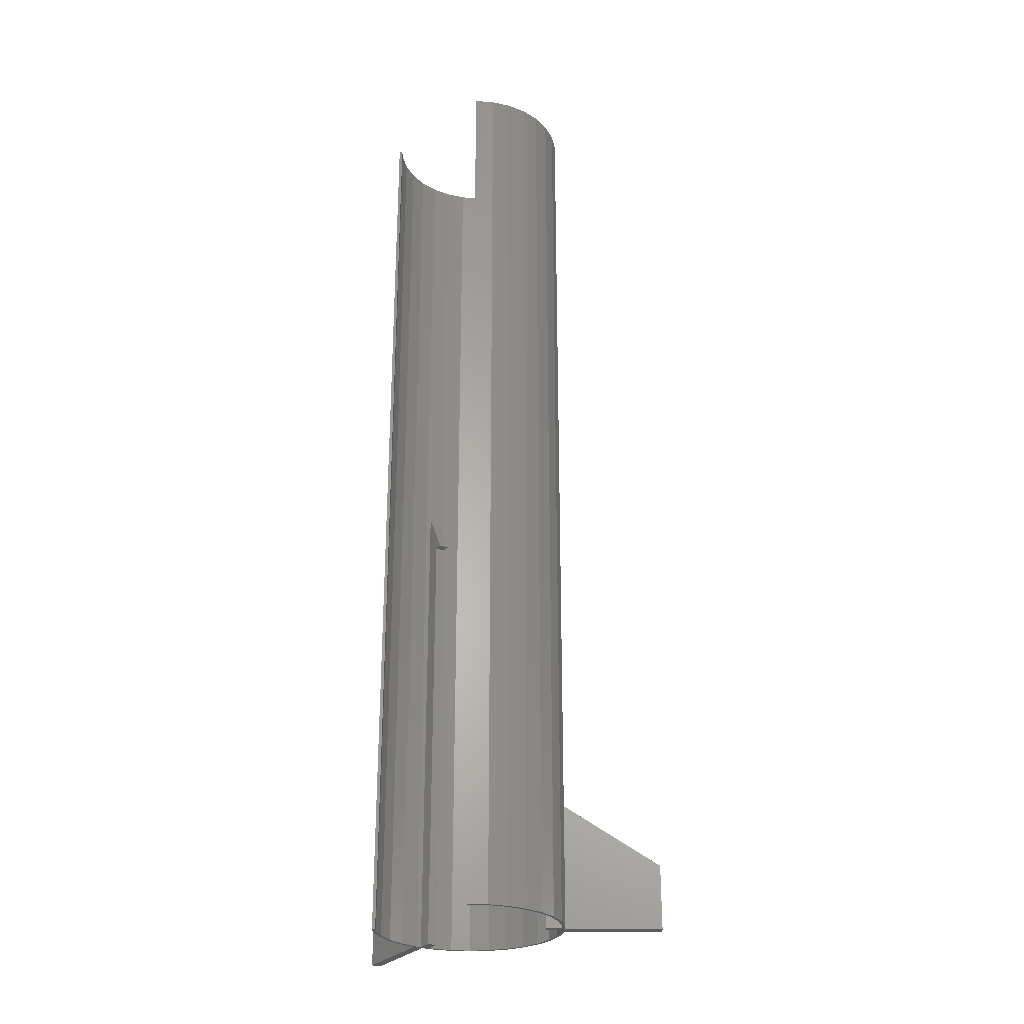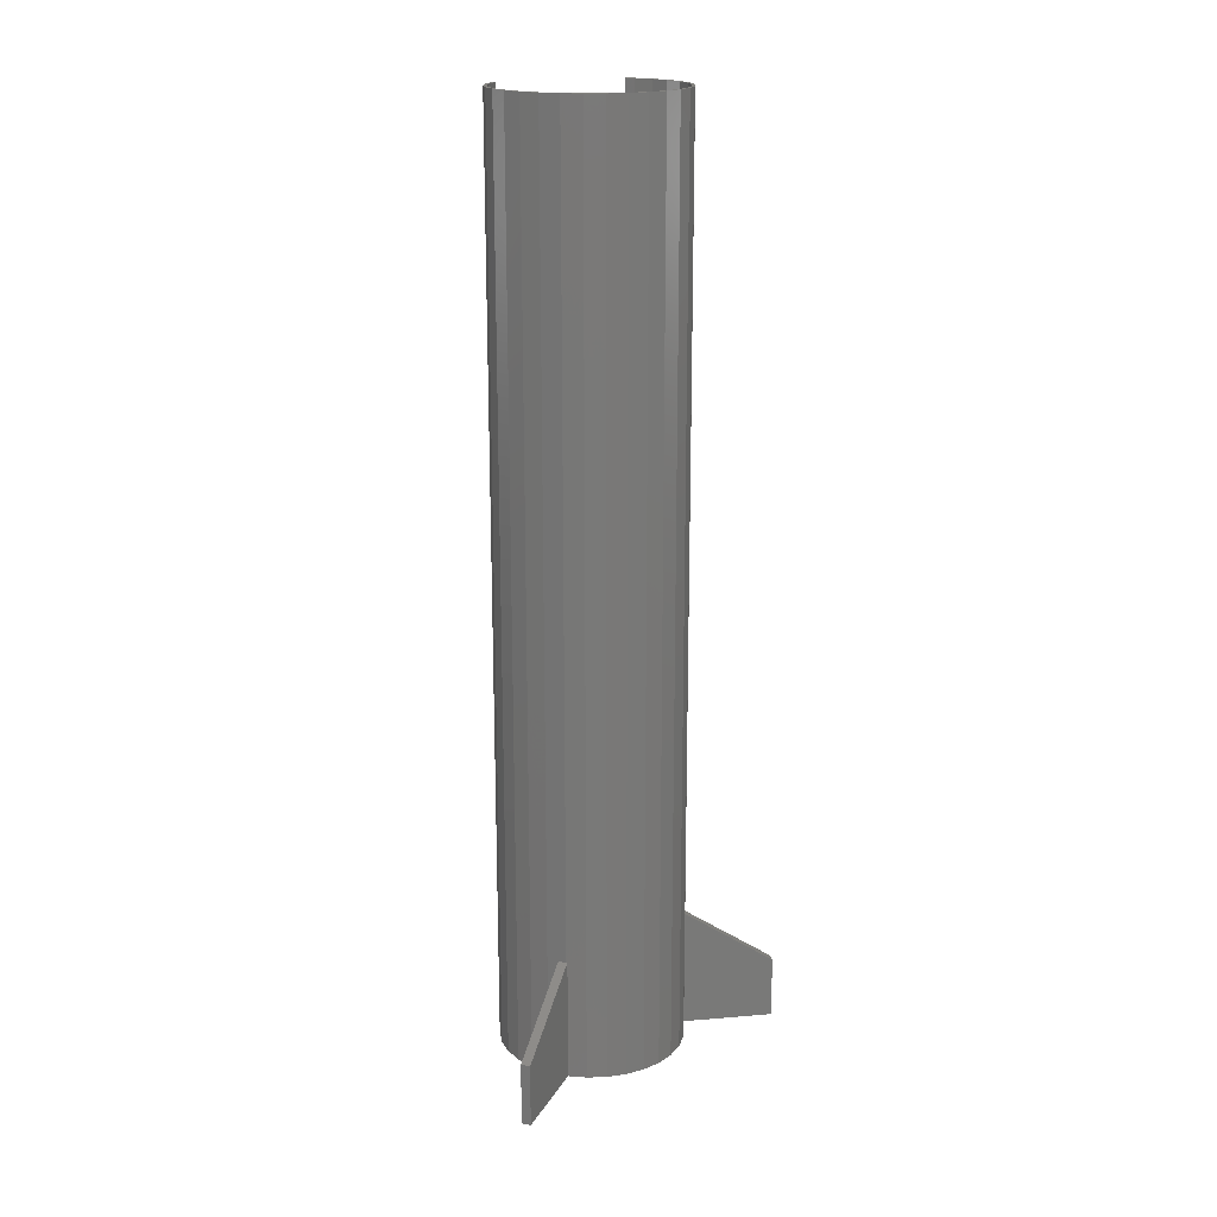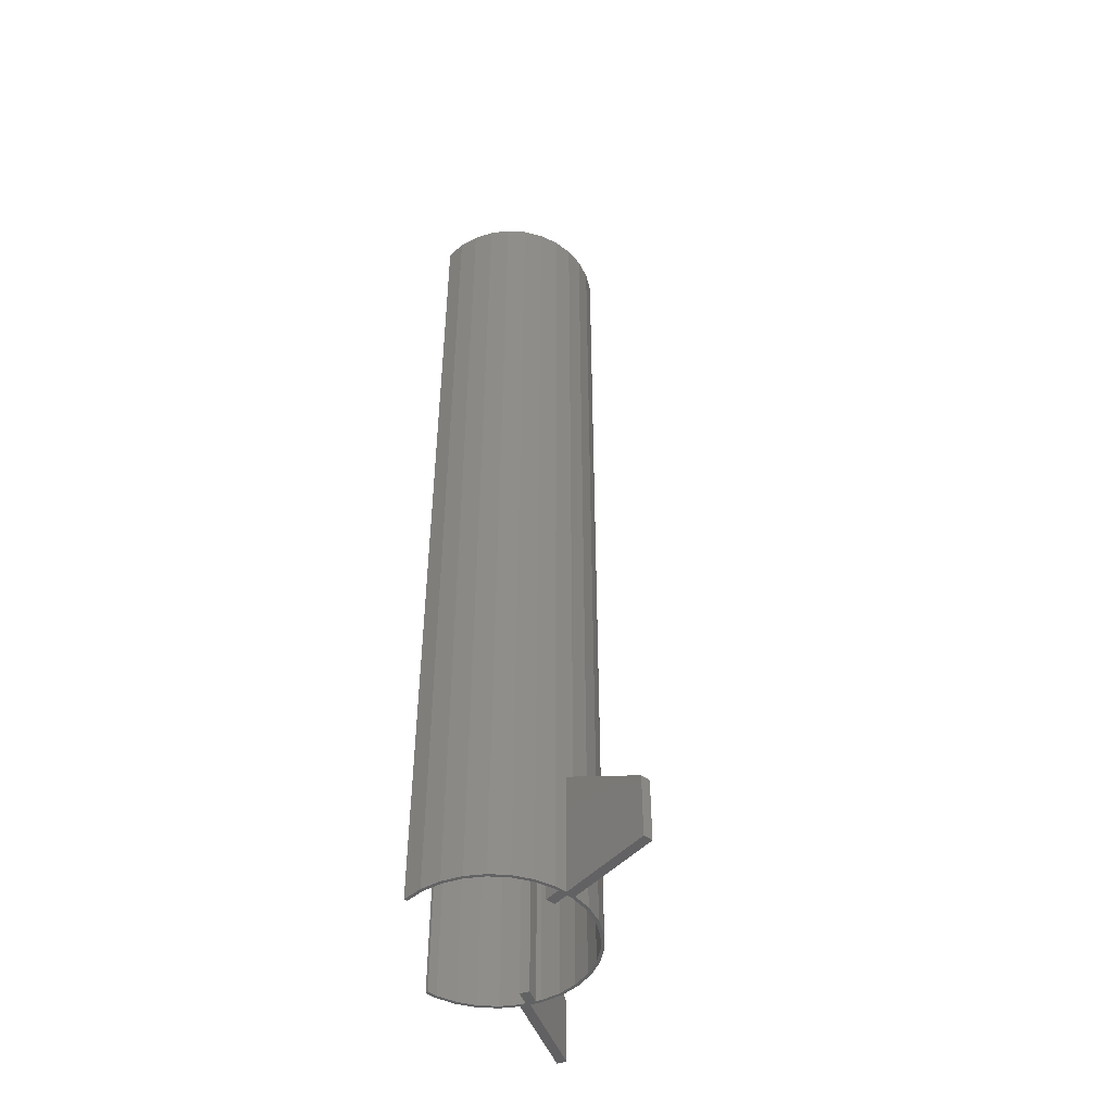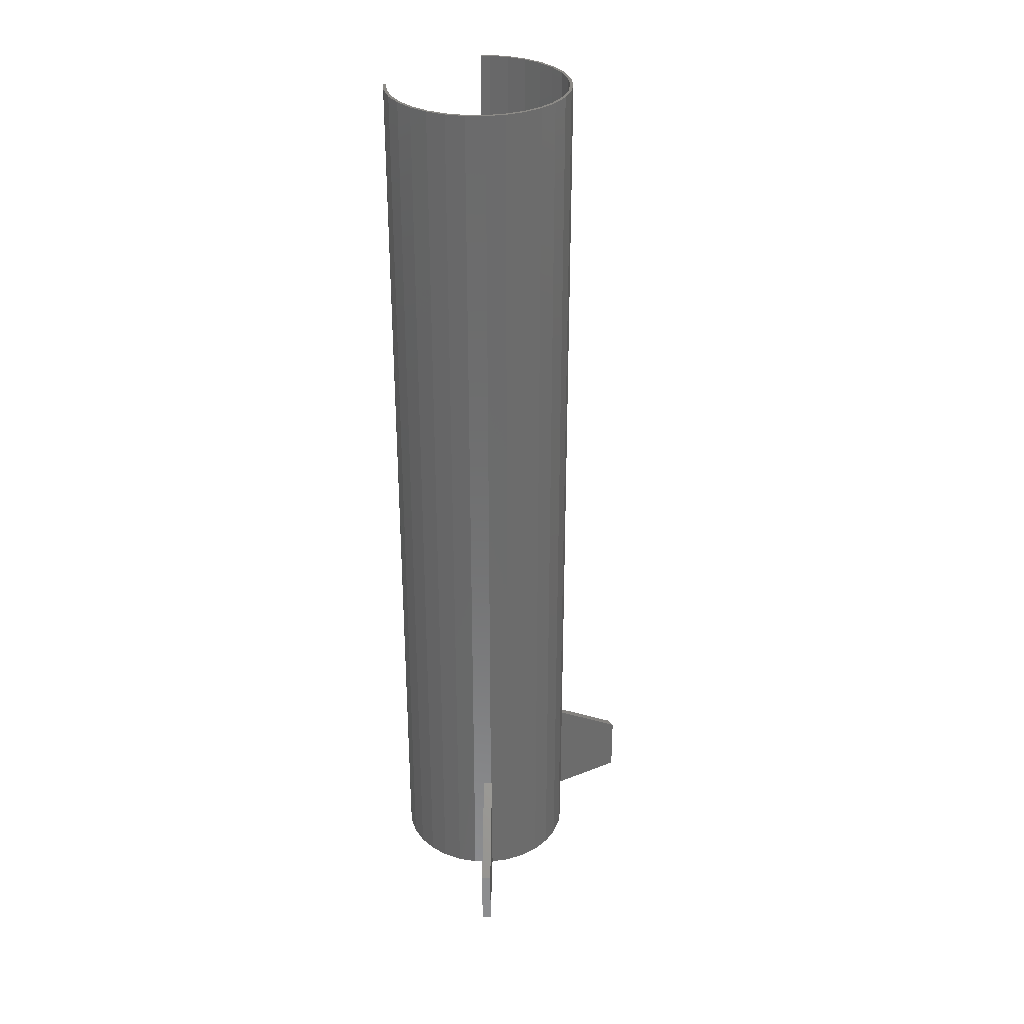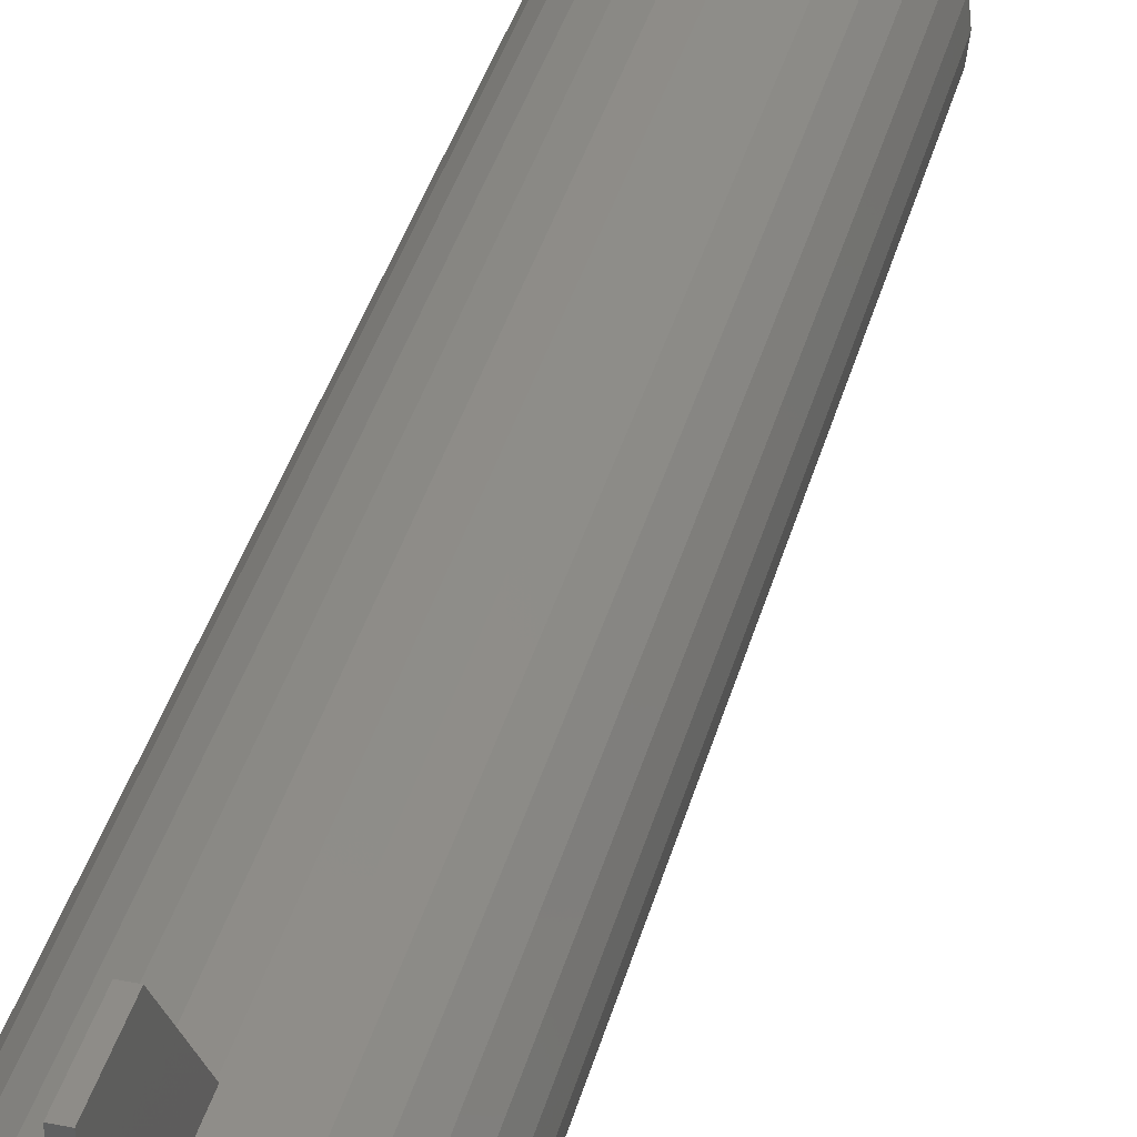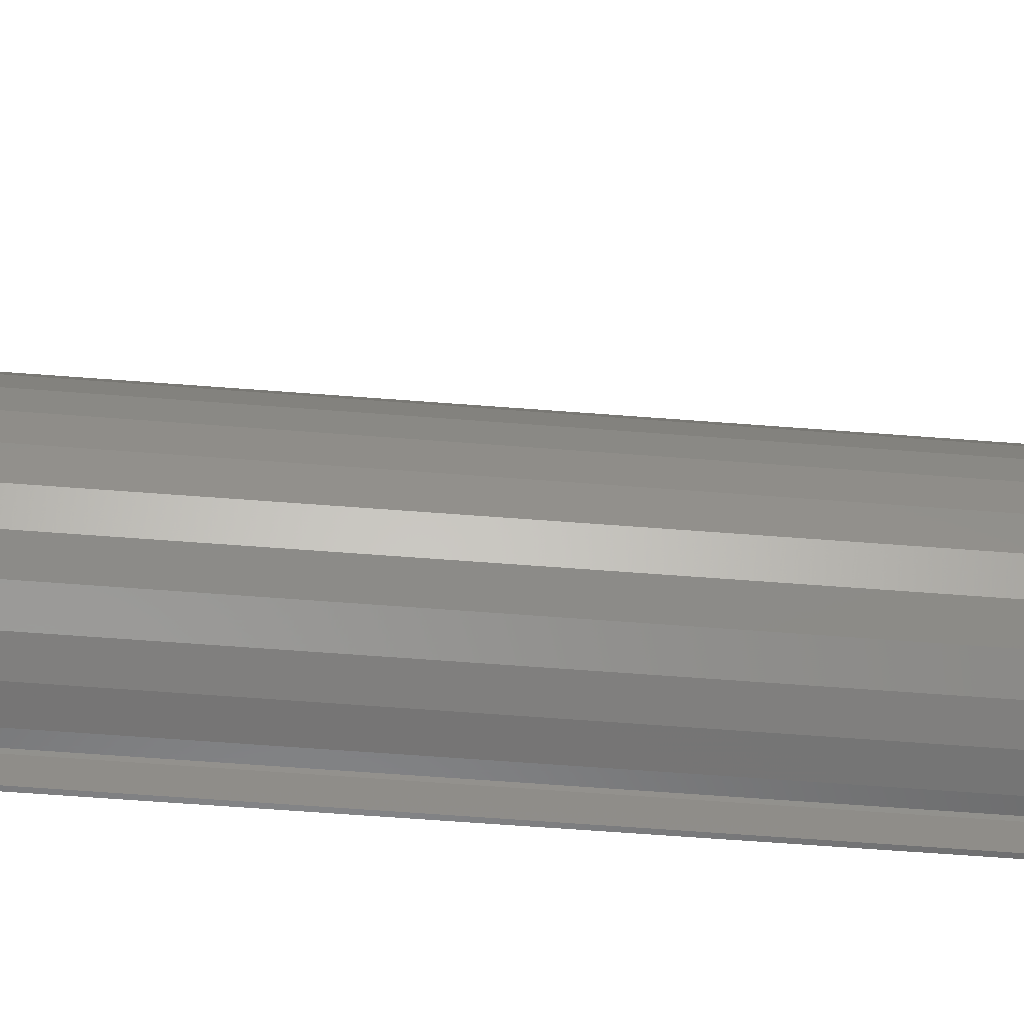
<metadata>
{"format":"stl","ext":"stl","renderer":"f3d","projection":"perspective","resolution":1024,"background":"white","views":[{"elev":-27.0,"azim":89.7,"up":"+Z"},{"elev":18.2,"azim":-159.3,"up":"+Z"},{"elev":-47.4,"azim":139.9,"up":"+Z"},{"elev":31.8,"azim":-179.2,"up":"+Z"},{"elev":37.6,"azim":-165.5,"up":"+Y"},{"elev":-55.7,"azim":-94.8,"up":"+Y"}]}
</metadata>
<code>
# stl→obj: 144 verts, 294 faces
v -25.86 -15.22 10
v -25.86 -15.22 0
v -25.11 -16.52 10
v -25.11 -16.52 3.331e-16
v -12.79 -7.675 19.73
v -12.79 -7.675 0
v -12.14 -8.817 19.73
v -12.01 -8.955 19.76
v -12.01 -8.955 3.331e-16
v -12.14 -8.817 2.926e-16
v -12.14 -8.817 0
v -15 0 0
v -14.67 3.119 0
v -14.67 -3.119 0
v -14.18 3.015 0
v -13.7 6.101 0
v -13.25 5.898 0
v -12.14 8.817 0
v -11.73 8.523 0
v -10.04 11.15 0
v -9.702 10.78 0
v -7.5 12.99 0
v -7.25 12.56 0
v -4.635 14.27 0
v -4.481 13.79 0
v -1.568 14.92 0
v -0.75 14.42 0
v -0.25 14.92 0
v 0.75 14.42 0
v 1.568 14.92 0
v 1.516 14.42 0
v 4.635 14.27 0
v 4.481 13.79 0
v 7.5 12.99 0
v 7.25 12.56 0
v 10.04 11.15 0
v 9.702 10.78 0
v 12.14 8.817 0
v 11.73 8.523 0
v 13.7 6.101 0
v 14.18 3.015 0
v 14.67 3.119 0
v 14.5 0 0
v 15 0 0
v 13.25 5.898 0
v 0.75 11.93 0
v -0.75 11.93 0
v -1.516 14.42 0
v -14.5 0 0
v -14.18 -3.015 0
v -9.96 -6.617 0
v -12.86 -6.561 0
v -10.71 -5.318 0
v -13.25 -5.898 0
v -12.11 -7.86 0
v -1.516 -14.42 0
v 0 -14.42 0
v 0 -14.92 0
v -4.481 -13.79 0
v -1.568 -14.92 0
v -4.635 -14.27 0
v -7.25 -12.56 0
v -7.5 -12.99 0
v -9.702 -10.78 0
v -10.04 -11.15 0
v -11.73 -8.523 0
v -13.7 -6.101 0
v -13.7 -6.101 150
v -12.14 -8.817 150
v -10.04 -11.15 150
v -15 0 150
v -14.67 -3.119 150
v -7.5 -12.99 150
v -4.635 -14.27 150
v -1.568 -14.92 150
v 0 -14.92 150
v 0 -14.42 150
v -1.516 -14.42 150
v -4.481 -13.79 150
v -7.25 -12.56 150
v -9.702 -10.78 150
v -11.73 -8.523 150
v -12.11 -7.86 70
v -12.11 -7.86 76.79
v -12.86 -6.561 76.79
v -13.25 -5.898 150
v -12.86 -6.561 70
v -9.96 -6.617 70
v -10.71 -5.318 70
v -14.18 -3.015 150
v -14.5 0 150
v -14.18 3.015 150
v -13.25 5.898 150
v -11.73 8.523 150
v -9.702 10.78 150
v -7.25 12.56 150
v -4.481 13.79 150
v -1.516 14.42 150
v 1.683e-15 14.42 76.79
v 0.75 14.42 76.79
v -0.75 14.42 76.79
v -0.75 14.42 70
v 1.516 14.42 150
v 0.75 14.42 70
v -0.75 11.93 70
v 0.75 11.93 70
v 4.481 13.79 150
v 7.25 12.56 150
v 9.702 10.78 150
v 11.73 8.523 150
v 13.25 5.898 150
v 14.18 3.015 150
v 14.5 0 150
v 15 0 150
v 14.67 3.119 150
v 13.7 6.101 150
v 12.14 8.817 150
v 10.04 11.15 150
v 7.5 12.99 150
v 4.635 14.27 150
v 1.568 14.92 150
v -1.568 14.92 19.73
v -1.568 14.92 150
v -0.25 14.92 19.73
v -0.25 30 0
v -0.25 30 10
v -0.25 30 1.631e-30
v -1.75 30 3.331e-16
v -0.25 14.92 8.113e-31
v -1.75 14.88 3.331e-16
v -1.568 14.92 2.926e-16
v -4.635 14.27 150
v -1.75 14.88 19.76
v -7.5 12.99 150
v -10.04 11.15 150
v -12.14 8.817 150
v -13.7 6.101 150
v -14.67 3.119 150
v -9.471 -4.602 70
v -8.721 -5.901 70
v 0.75 10.5 70
v 1.226e-15 10.5 70
v -0.75 10.5 70
v -1.75 30 10
f 1 2 3
f 3 2 4
f 1 5 2
f 2 5 6
f 5 1 3
f 7 5 3
f 8 7 3
f 8 3 4
f 9 8 4
f 2 6 4
f 4 6 10
f 4 10 9
f 10 6 11
f 12 13 14
f 15 13 16
f 17 16 18
f 19 18 20
f 21 20 22
f 23 22 24
f 25 24 26
f 27 26 28
f 29 28 30
f 31 30 32
f 33 32 34
f 35 34 36
f 37 36 38
f 39 38 40
f 41 40 42
f 43 42 44
f 45 40 41
f 39 40 45
f 37 38 39
f 35 36 37
f 33 34 35
f 31 32 33
f 46 47 29
f 29 30 31
f 27 29 47
f 27 28 29
f 48 26 27
f 25 26 48
f 23 24 25
f 21 22 23
f 19 20 21
f 17 18 19
f 15 16 17
f 49 13 15
f 50 14 49
f 14 13 49
f 51 52 53
f 54 11 14
f 52 51 55
f 52 11 54
f 55 11 52
f 56 57 58
f 56 58 59
f 59 58 60
f 59 60 61
f 59 61 62
f 62 61 63
f 62 63 64
f 64 63 65
f 64 65 66
f 66 65 11
f 66 11 55
f 14 11 6
f 14 6 67
f 41 42 43
f 54 14 50
f 67 6 68
f 68 6 5
f 68 5 7
f 68 7 69
f 11 65 10
f 9 65 70
f 7 70 69
f 8 70 7
f 10 65 9
f 9 70 8
f 12 14 71
f 71 14 72
f 14 67 72
f 72 67 68
f 70 65 63
f 73 70 63
f 73 63 61
f 74 73 61
f 74 61 60
f 75 74 60
f 75 60 58
f 76 75 58
f 57 77 76
f 58 57 76
f 77 57 78
f 78 57 56
f 78 56 79
f 79 56 59
f 79 59 80
f 80 59 62
f 80 62 81
f 81 62 64
f 82 81 64
f 66 82 64
f 83 82 66
f 84 85 86
f 84 82 83
f 86 82 84
f 87 86 85
f 52 86 87
f 54 86 52
f 55 83 66
f 83 55 51
f 88 83 51
f 88 88 51
f 88 51 53
f 88 89 89
f 88 53 89
f 52 87 53
f 53 87 89
f 90 86 54
f 50 90 54
f 91 90 50
f 49 91 50
f 15 92 91
f 49 15 91
f 17 93 92
f 15 17 92
f 19 94 93
f 17 19 93
f 21 95 94
f 19 21 94
f 23 96 95
f 21 23 95
f 25 97 96
f 23 25 96
f 48 98 97
f 25 48 97
f 99 100 101
f 101 98 102
f 27 102 98
f 100 103 101
f 104 29 100
f 29 31 100
f 31 103 100
f 103 98 101
f 98 48 27
f 47 105 27
f 27 105 102
f 46 106 105
f 105 106 106
f 46 105 105
f 46 105 47
f 106 46 29
f 104 106 29
f 33 107 103
f 31 33 103
f 35 108 107
f 33 35 107
f 37 109 108
f 35 37 108
f 110 109 39
f 39 109 37
f 111 110 45
f 45 110 39
f 112 111 41
f 41 111 45
f 113 112 43
f 43 112 41
f 44 114 113
f 43 44 113
f 44 42 115
f 114 44 115
f 42 40 116
f 115 42 116
f 40 38 117
f 116 40 117
f 38 36 118
f 117 38 118
f 34 119 36
f 36 119 118
f 32 120 34
f 34 120 119
f 30 121 32
f 32 121 120
f 122 123 124
f 124 123 121
f 124 121 30
f 124 30 28
f 124 28 125
f 126 124 125
f 127 128 125
f 127 125 28
f 127 28 129
f 129 28 125
f 127 129 125
f 130 128 131
f 131 128 125
f 131 125 28
f 28 26 131
f 131 26 130
f 122 132 123
f 133 132 122
f 24 132 130
f 24 130 26
f 130 132 133
f 22 134 24
f 24 134 132
f 20 135 22
f 22 135 134
f 18 136 20
f 20 136 135
f 16 137 18
f 18 137 136
f 13 138 16
f 16 138 137
f 12 71 13
f 13 71 138
f 138 71 72
f 91 138 72
f 86 90 68
f 82 86 69
f 81 82 70
f 80 81 73
f 79 80 74
f 78 79 75
f 76 78 75
f 75 79 74
f 74 80 73
f 73 81 70
f 70 82 69
f 69 86 68
f 68 90 72
f 90 91 72
f 93 138 92
f 136 138 93
f 136 93 94
f 135 94 95
f 134 95 96
f 132 96 97
f 123 97 98
f 121 98 103
f 120 103 107
f 119 107 108
f 118 108 109
f 117 109 110
f 116 110 111
f 115 111 112
f 114 112 113
f 115 112 114
f 116 111 115
f 117 110 116
f 118 109 117
f 119 108 118
f 120 107 119
f 121 103 120
f 123 98 121
f 132 97 123
f 134 96 132
f 135 95 134
f 136 94 135
f 137 138 136
f 77 78 76
f 91 92 138
f 85 89 87
f 85 139 89
f 89 87 89
f 139 85 84
f 140 139 84
f 88 84 83
f 140 84 88
f 88 88 83
f 140 88 139
f 139 88 89
f 100 141 106
f 106 100 106
f 106 104 100
f 99 142 141
f 100 99 141
f 101 143 142
f 99 101 142
f 105 105 102
f 101 105 143
f 102 105 101
f 106 141 105
f 105 141 142
f 105 142 143
f 144 133 122
f 124 144 122
f 124 126 144
f 128 144 125
f 125 144 126
f 127 125 128
f 130 133 128
f 128 133 144

</code>
